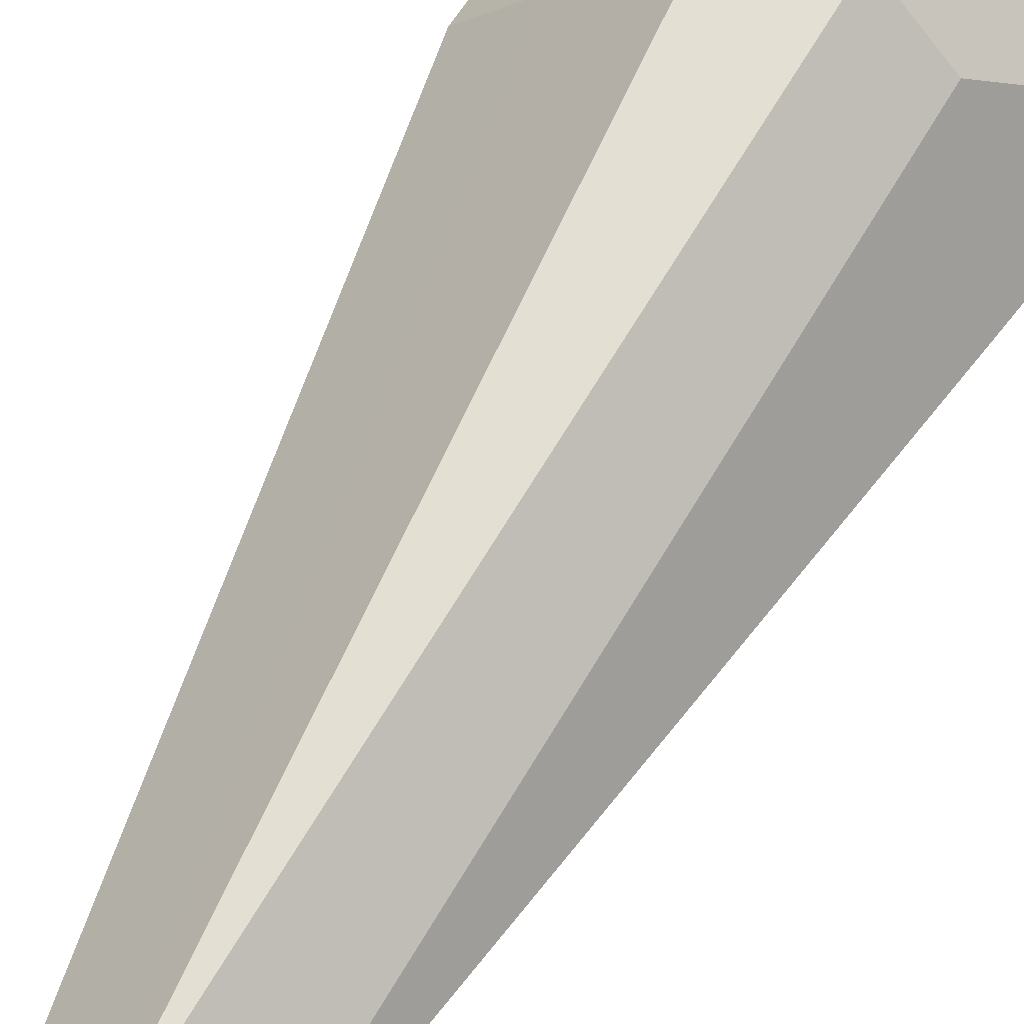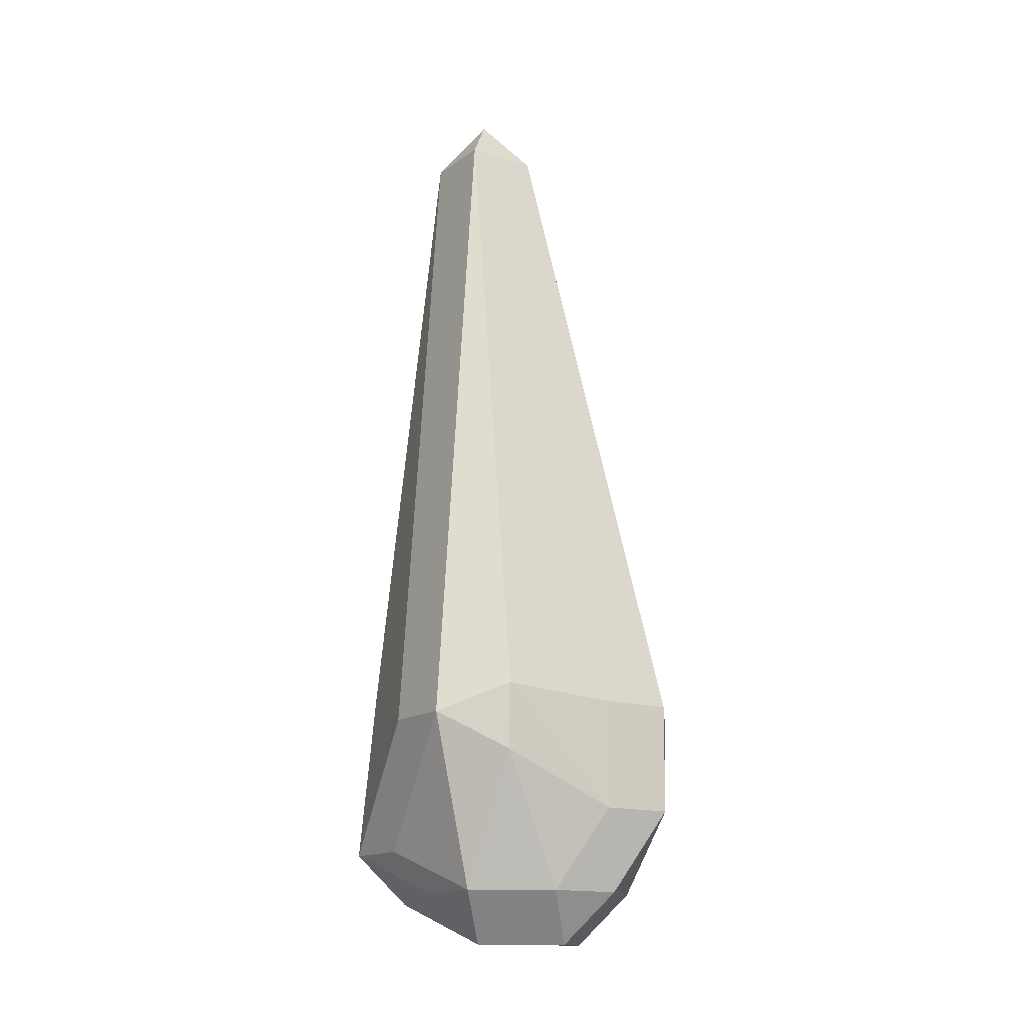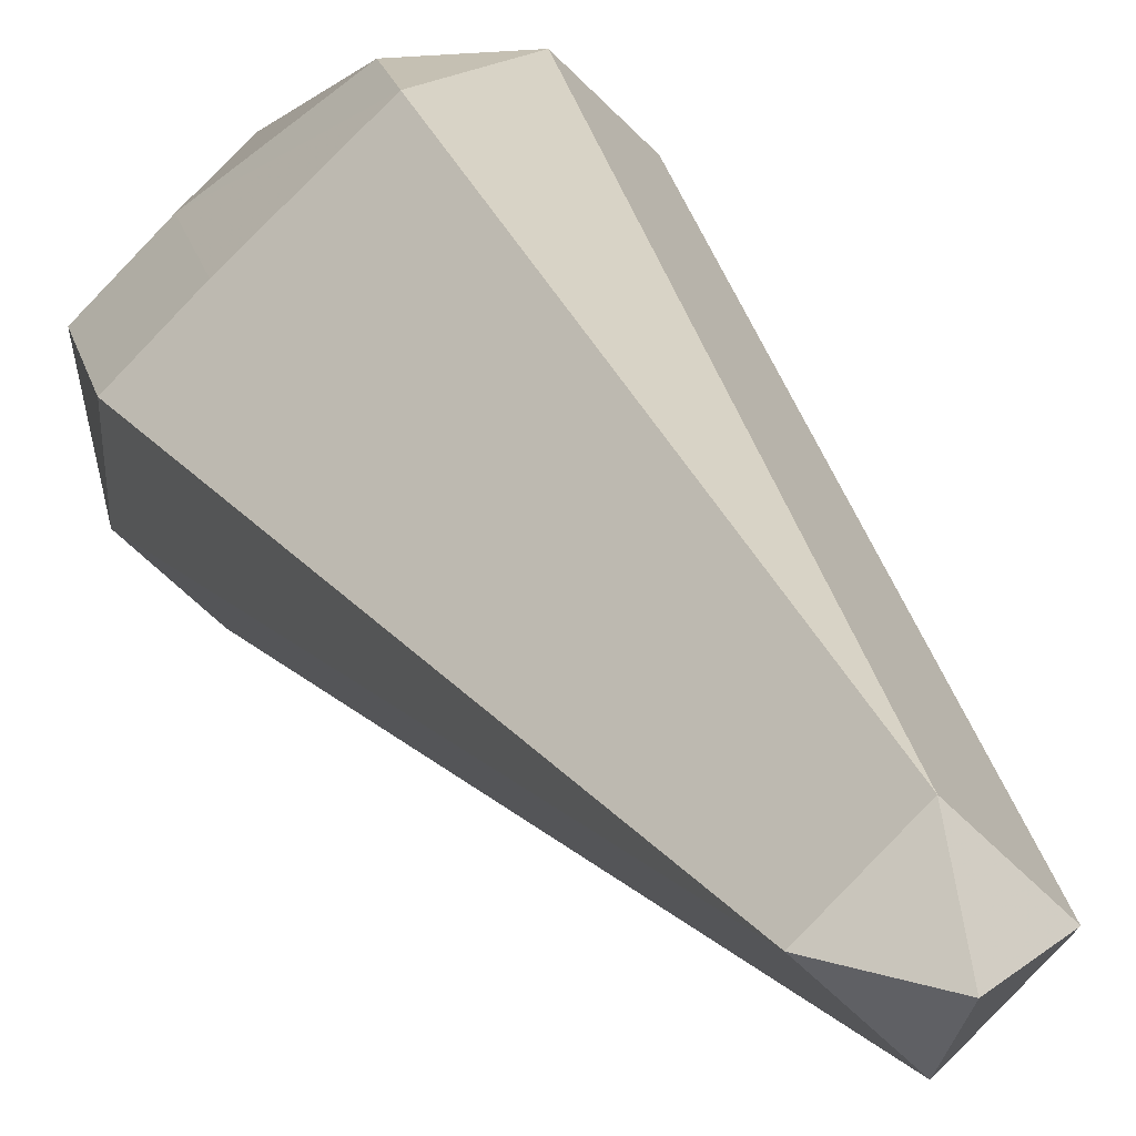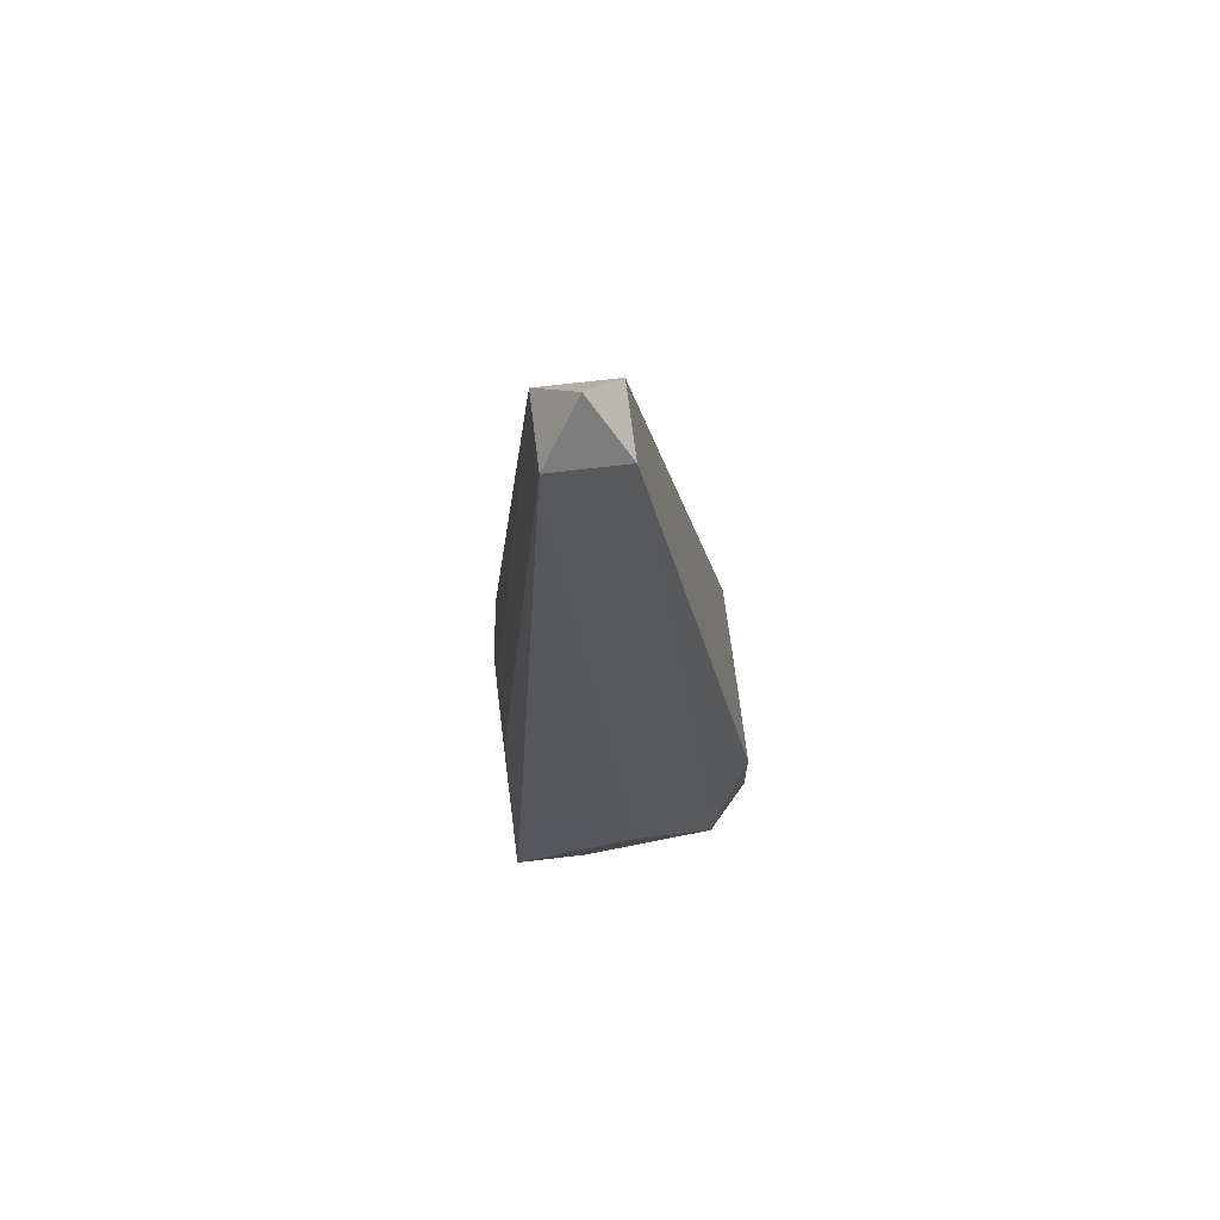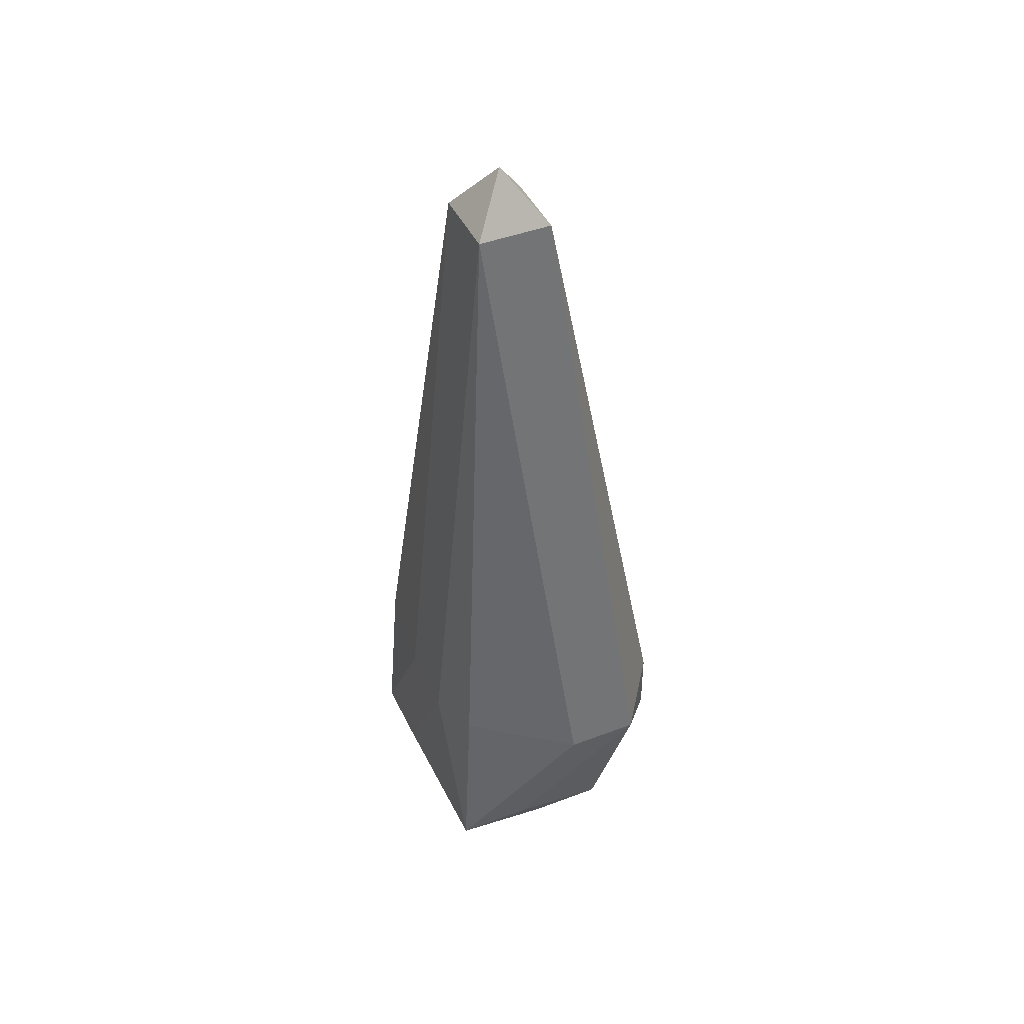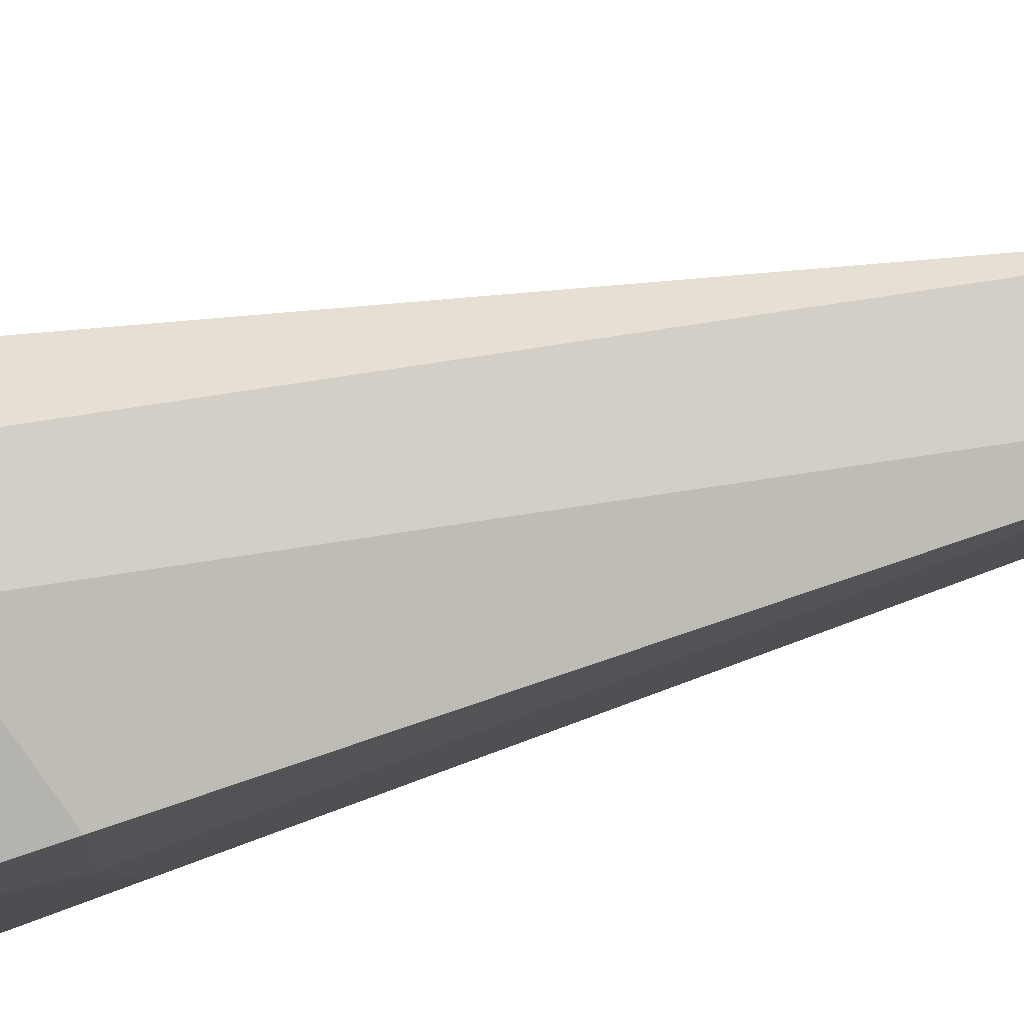
<metadata>
{"format":"obj","ext":"obj","renderer":"f3d","projection":"perspective","resolution":1024,"background":"white","views":[{"elev":54.7,"azim":29.9,"up":"+Y"},{"elev":-14.9,"azim":-169.2,"up":"+Z"},{"elev":18.2,"azim":-12.5,"up":"+Y"},{"elev":67.0,"azim":128.1,"up":"+Z"},{"elev":43.7,"azim":110.9,"up":"+Z"},{"elev":-53.8,"azim":-70.3,"up":"+Y"}]}
</metadata>
<code>
v -0.003324 -0.0001355 0.06791
v 0.01093 -0.0001355 0.06791
v 0.003804 -0.007263 0.06791
v 0.003804 0.006993 0.06791
v 0.003804 -0.0001355 0.07504
v -0.02364 0.002593 -0.02052
v -0.01651 0.009721 -0.02052
v 0.006057 -0.01575 -0.04136
v -0.001071 -0.02287 -0.04136
v -0.001071 -0.01575 -0.04849
v 0.009488 0.008512 -0.04683
v 0.00236 0.01564 -0.04683
v 0.00236 0.008512 -0.05395
v -0.004652 0.02123 -0.01935
v 0.0197 0.0005469 -0.01683
v -0.01681 -0.005646 -0.04666
v -0.009682 -0.01277 -0.04666
v -0.009682 -0.005646 -0.05379
v 0.01442 -0.006929 -0.02015
v 0.007293 -0.01406 -0.02015
v 0.01255 0.0154 -0.0232
v 0.005426 0.02252 -0.0232
v -0.001081 -0.02101 -0.0169
v -0.02364 0.003072 -0.0355
v -0.01651 0.0102 -0.0355
v -0.01648 0.005464 -0.04683
v -0.00935 0.01259 -0.04683
v -0.00935 0.005464 -0.05396
v -0.02286 -0.00652 -0.02219
v -0.01573 -0.01365 -0.02219
v 0.02202 0.0004933 -0.04097
v 0.0149 0.007621 -0.04097
v 0.0149 0.0004933 -0.0481
v -0.004476 0.02127 -0.02838
f 3 2 5
f 31 2 19
f 9 10 8
f 31 19 8
f 23 30 9
f 23 3 30
f 1 3 5
f 6 29 1
f 22 14 4
f 5 2 4
f 4 1 5
f 14 25 7
f 7 4 14
f 34 14 22
f 34 25 14
f 34 27 25
f 31 21 15
f 15 21 2
f 15 2 31
f 3 23 20
f 20 23 9
f 9 30 17
f 24 16 29
f 24 29 6
f 12 34 22
f 11 13 12
f 27 34 12
f 22 32 12
f 18 17 16
f 28 13 18
f 18 33 10
f 13 33 18
f 16 24 26
f 26 27 28
f 22 21 32
f 32 21 31
f 1 29 30
f 30 3 1
f 4 21 22
f 2 21 4
f 1 4 7
f 6 1 7
f 33 8 10
f 31 8 33
f 33 11 31
f 33 13 11
f 20 19 2
f 2 3 20
f 9 8 20
f 20 8 19
f 30 29 17
f 29 16 17
f 6 7 24
f 24 7 25
f 12 13 28
f 28 27 12
f 12 32 31
f 31 11 12
f 9 17 18
f 18 10 9
f 26 18 16
f 28 18 26
f 26 24 25
f 25 27 26

</code>
